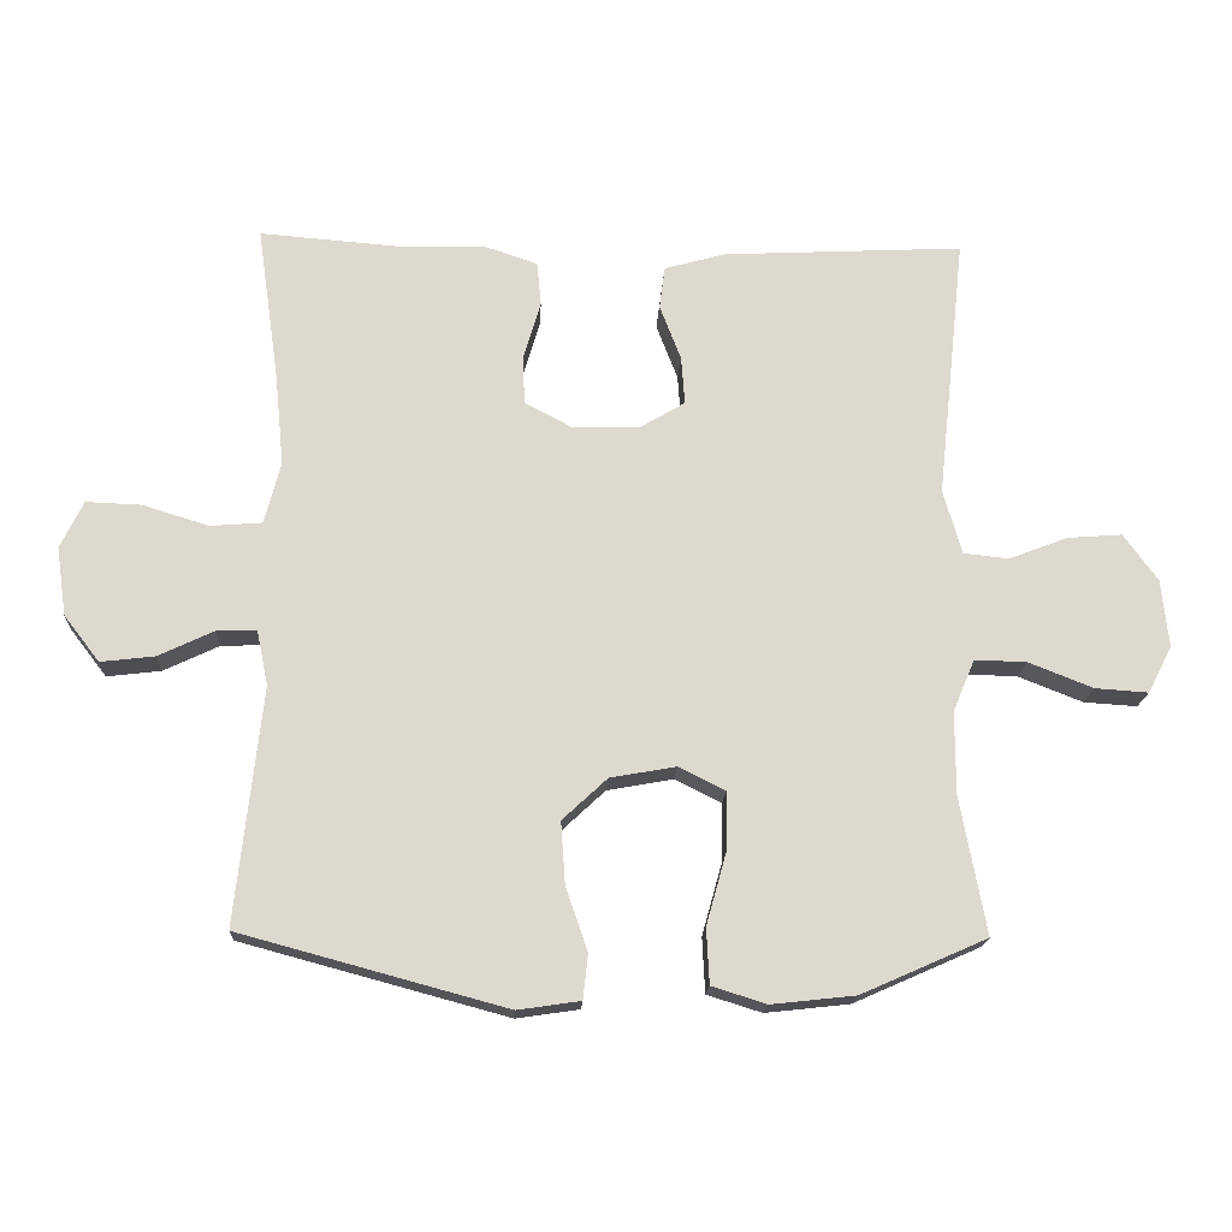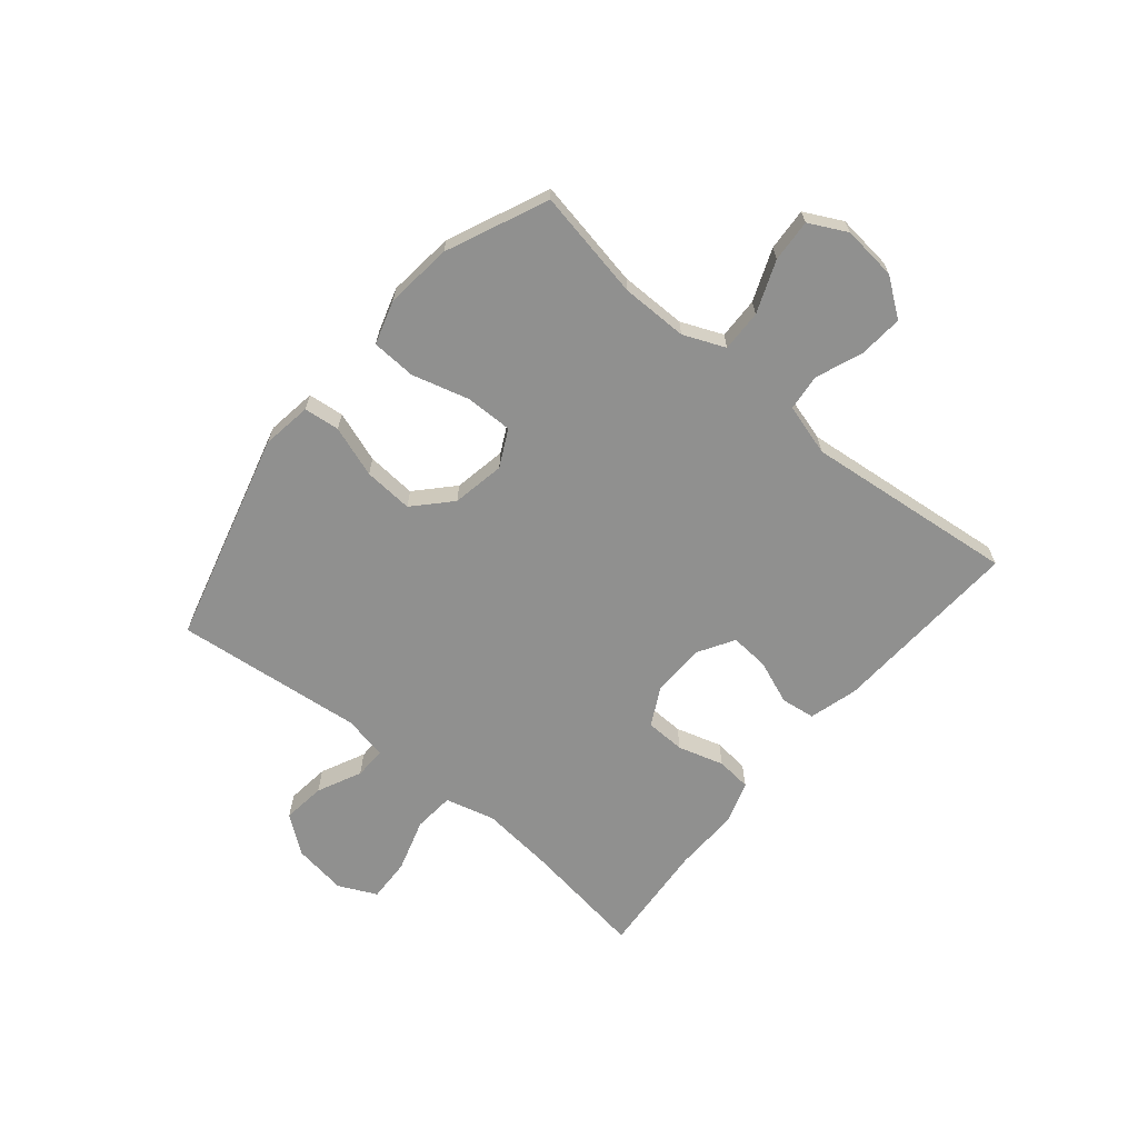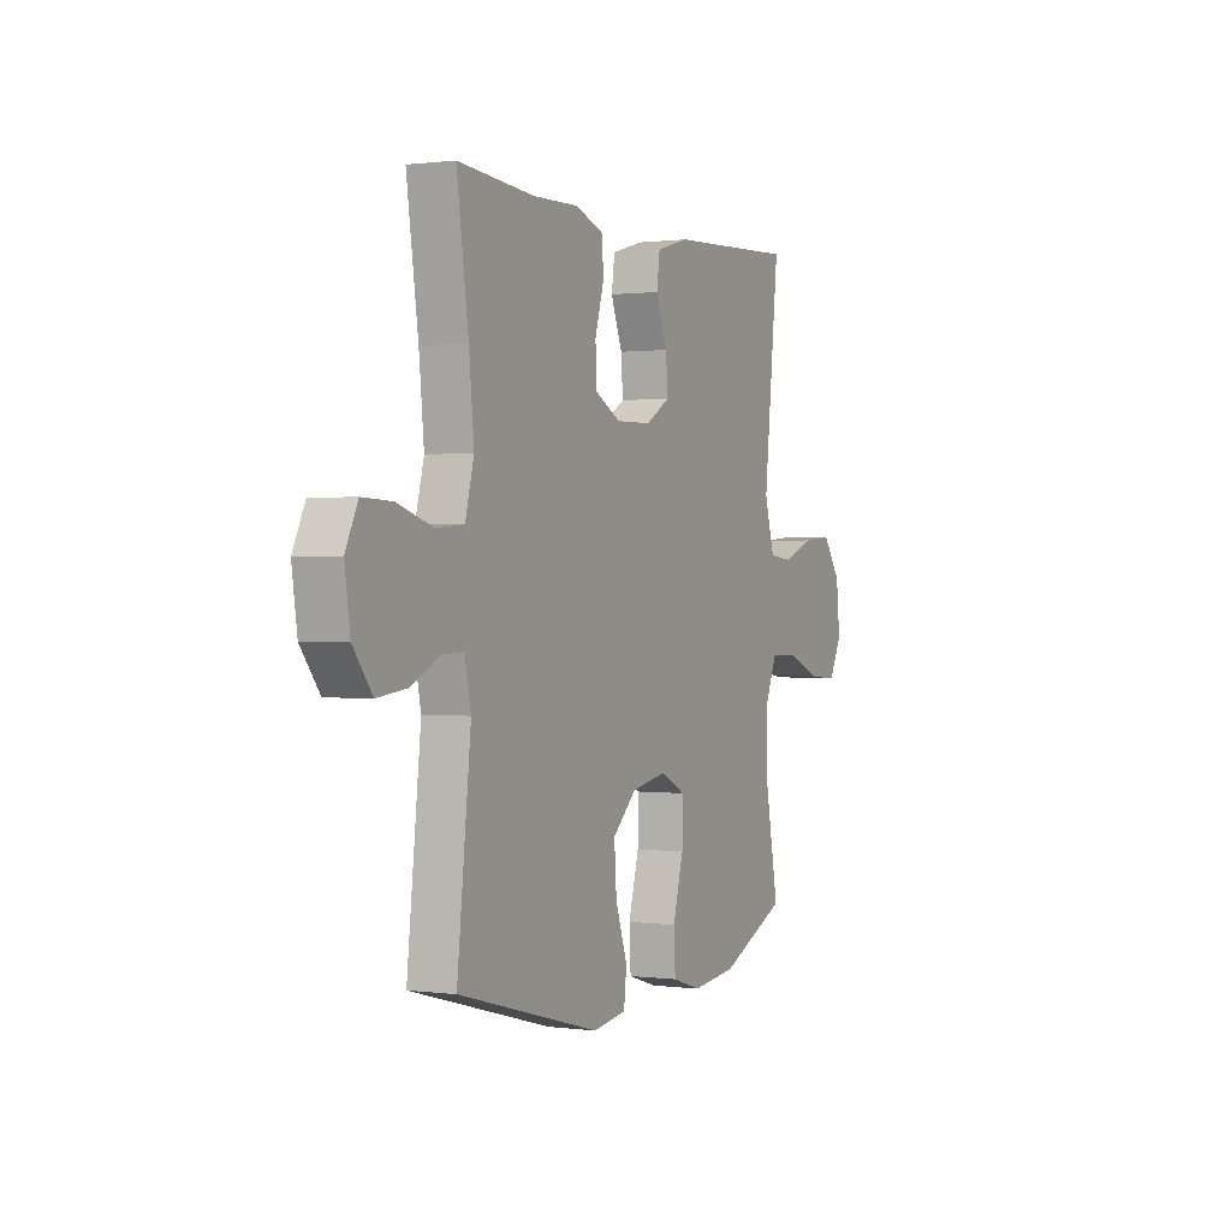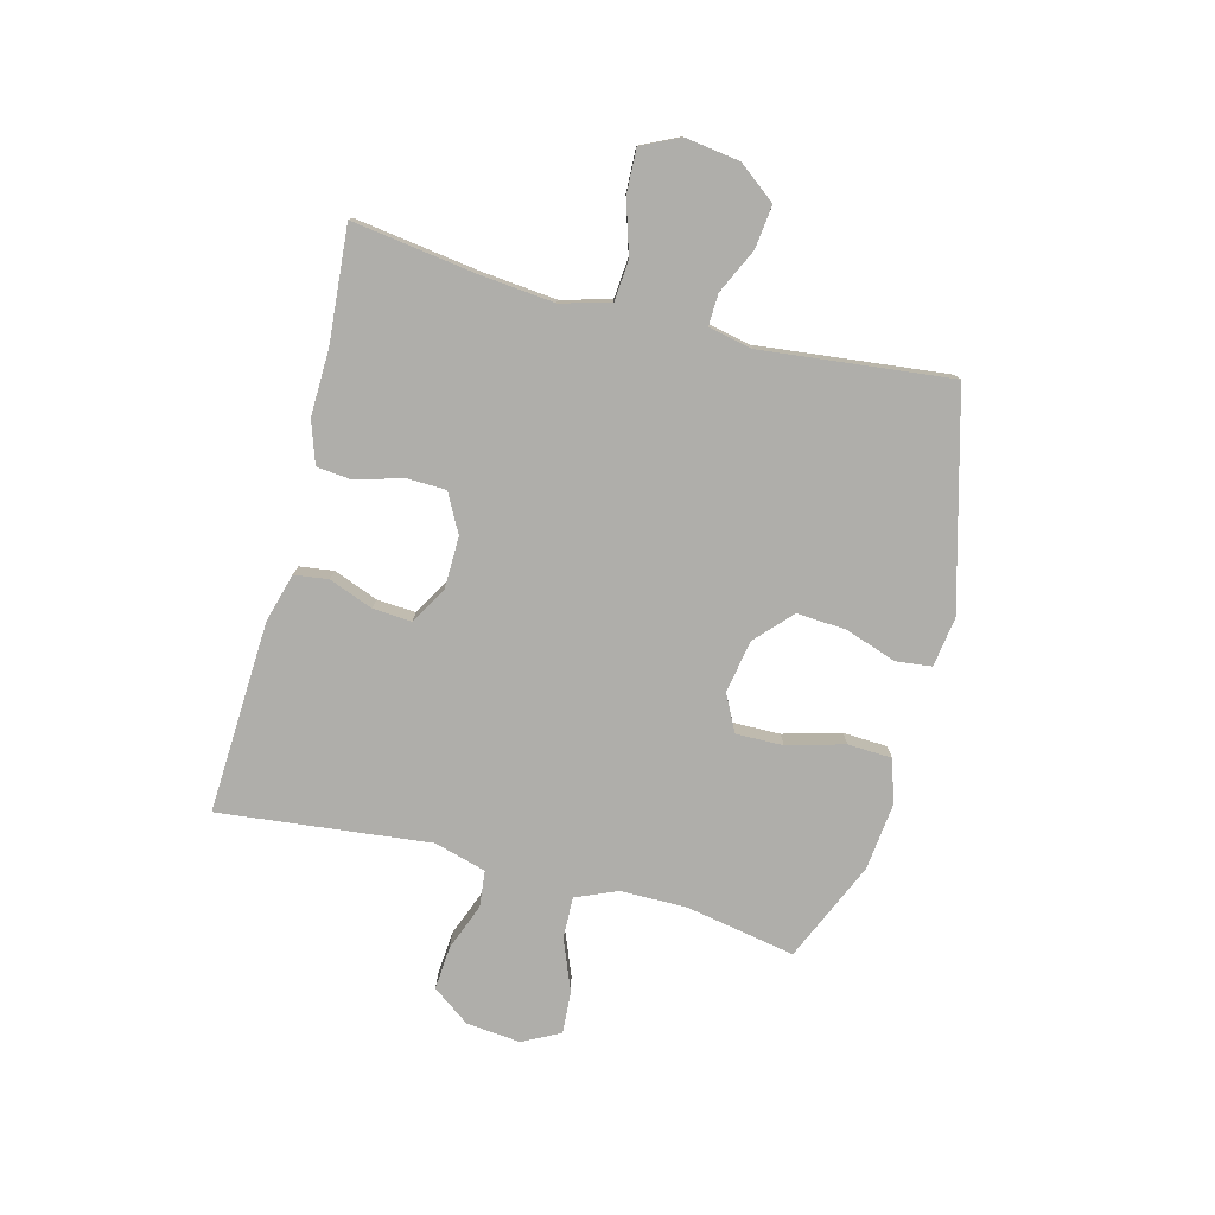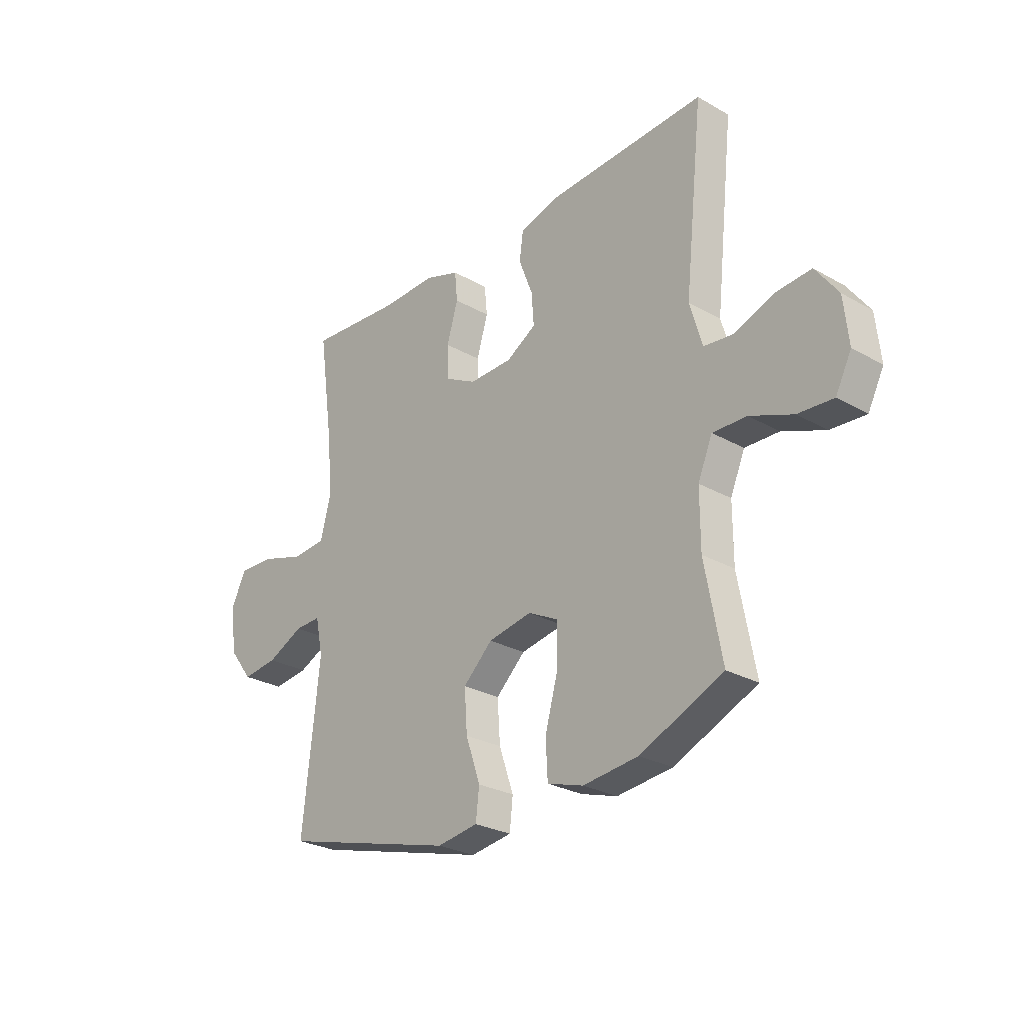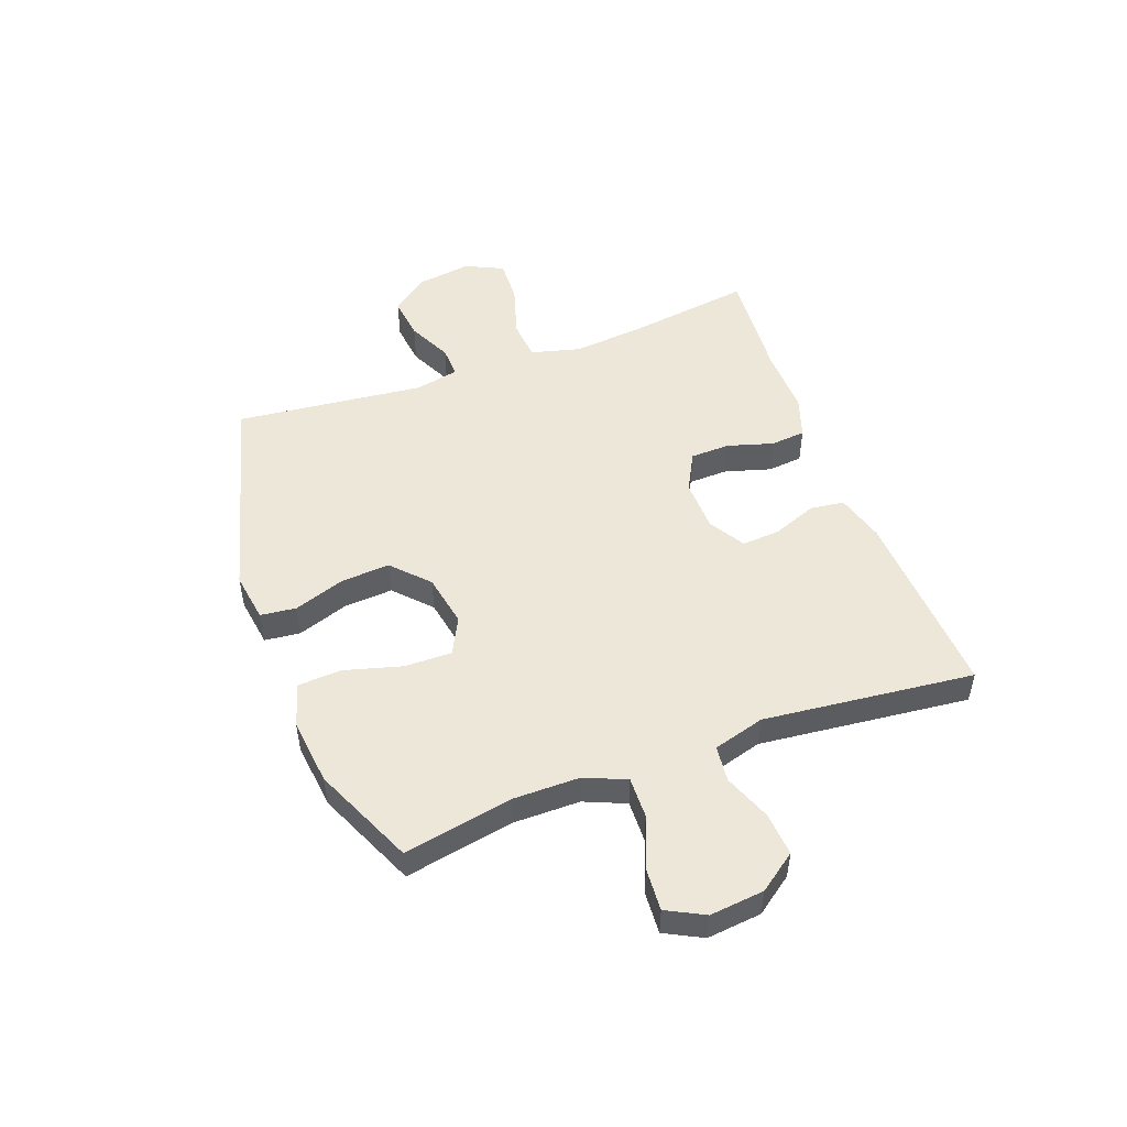
<metadata>
{"format":"obj","ext":"obj","renderer":"f3d","projection":"perspective","resolution":1024,"background":"white","views":[{"elev":-17.6,"azim":177.2,"up":"+Z"},{"elev":-65.6,"azim":-129.8,"up":"+Y"},{"elev":0.7,"azim":116.0,"up":"+Z"},{"elev":-77.6,"azim":75.5,"up":"+Y"},{"elev":-27.0,"azim":-131.4,"up":"+Z"},{"elev":50.2,"azim":-110.3,"up":"+Y"}]}
</metadata>
<code>
v 0.5 0.07 -0.5
v 0.126 0.07 -0.601
v 0.038 0.07 -0.588
v 0.031 0.07 -0.525
v 0.062 0.07 -0.435
v 0.068 0.07 -0.348
v 0.005 0.07 -0.289
v -0.088 0.07 -0.272
v -0.153 0.07 -0.305
v -0.152 0.07 -0.388
v -0.124 0.07 -0.489
v -0.128 0.07 -0.567
v -0.205 0.07 -0.591
v -0.323 0.07 -0.578
v -0.5 0.07 -0.5
v -0.464 0.07 -0.307
v -0.464 0.07 -0.19
v -0.495 0.07 -0.117
v -0.568 0.07 -0.119
v -0.659 0.07 -0.155
v -0.734 0.07 -0.16
v -0.768 0.07 -0.094
v -0.758 0.07 0.002
v -0.71 0.07 0.068
v -0.633 0.07 0.062
v -0.55 0.07 0.03
v -0.486 0.07 0.037
v -0.46 0.07 0.128
v -0.5 0.07 0.5
v -0.161 0.07 0.483
v -0.075 0.07 0.459
v -0.067 0.07 0.399
v -0.097 0.07 0.321
v -0.102 0.07 0.253
v -0.038 0.07 0.215
v 0.055 0.07 0.213
v 0.123 0.07 0.249
v 0.125 0.07 0.319
v 0.101 0.07 0.4
v 0.107 0.07 0.462
v 0.182 0.07 0.487
v 0.298 0.07 0.484
v 0.5 0.07 0.5
v 0.469 0.07 0.283
v 0.456 0.07 0.152
v 0.479 0.07 0.065
v 0.551 0.07 0.059
v 0.645 0.07 0.088
v 0.722 0.07 0.091
v 0.754 0.07 0.024
v 0.74 0.07 -0.072
v 0.69 0.07 -0.137
v 0.614 0.07 -0.128
v 0.536 0.07 -0.091
v 0.48 0.07 -0.089
v 0.464 0.07 -0.167
v 0.5 0 -0.5
v 0.126 0 -0.601
v 0.038 0 -0.588
v 0.031 0 -0.525
v 0.062 0 -0.435
v 0.068 0 -0.348
v 0.005 0 -0.289
v -0.088 0 -0.272
v -0.153 0 -0.305
v -0.152 0 -0.388
v -0.124 0 -0.489
v -0.128 0 -0.567
v -0.205 0 -0.591
v -0.323 0 -0.578
v -0.5 0 -0.5
v -0.464 0 -0.307
v -0.464 0 -0.19
v -0.495 0 -0.117
v -0.568 0 -0.119
v -0.659 0 -0.155
v -0.734 0 -0.16
v -0.768 0 -0.094
v -0.758 0 0.002
v -0.71 0 0.068
v -0.633 0 0.062
v -0.55 0 0.03
v -0.486 0 0.037
v -0.46 0 0.128
v -0.5 0 0.5
v -0.161 0 0.483
v -0.075 0 0.459
v -0.067 0 0.399
v -0.097 0 0.321
v -0.102 0 0.253
v -0.038 0 0.215
v 0.055 0 0.213
v 0.123 0 0.249
v 0.125 0 0.319
v 0.101 0 0.4
v 0.107 0 0.462
v 0.182 0 0.487
v 0.298 0 0.484
v 0.5 0 0.5
v 0.469 0 0.283
v 0.456 0 0.152
v 0.479 0 0.065
v 0.551 0 0.059
v 0.645 0 0.088
v 0.722 0 0.091
v 0.754 0 0.024
v 0.74 0 -0.072
v 0.69 0 -0.137
v 0.614 0 -0.128
v 0.536 0 -0.091
v 0.48 0 -0.089
v 0.464 0 -0.167
f 52 53 54
f 51 52 54
f 50 51 54
f 49 50 54
f 48 49 54
f 47 48 54
f 46 47 54 55
f 45 46 55 56
f 42 43 44
f 42 44 45
f 41 42 45
f 40 41 45
f 39 40 45
f 38 39 45
f 37 38 45 56
f 31 32 33
f 30 31 33
f 29 30 33
f 28 29 33
f 27 28 33 34
f 24 25 26
f 23 24 26
f 22 23 26
f 21 22 26
f 20 21 26
f 19 20 26
f 18 19 26 27
f 27 34 35
f 18 27 35
f 17 18 35
f 14 15 16
f 13 14 16
f 12 13 16
f 11 12 16
f 10 11 16
f 9 10 16 17
f 3 4 5
f 2 3 5
f 1 2 5
f 56 1 5
f 56 5 6
f 56 6 7
f 37 56 7
f 36 37 7
f 17 35 36
f 9 17 36
f 8 9 36
f 7 8 36
f 110 109 108
f 110 108 107
f 110 107 106
f 110 106 105
f 110 105 104
f 110 104 103
f 111 110 103 102
f 112 111 102 101
f 100 99 98
f 101 100 98
f 101 98 97
f 101 97 96
f 101 96 95
f 101 95 94
f 112 101 94 93
f 89 88 87
f 89 87 86
f 89 86 85
f 89 85 84
f 90 89 84 83
f 82 81 80
f 82 80 79
f 82 79 78
f 82 78 77
f 82 77 76
f 82 76 75
f 83 82 75 74
f 91 90 83
f 91 83 74
f 91 74 73
f 72 71 70
f 72 70 69
f 72 69 68
f 72 68 67
f 72 67 66
f 73 72 66 65
f 61 60 59
f 61 59 58
f 61 58 57
f 61 57 112
f 62 61 112
f 63 62 112
f 63 112 93
f 63 93 92
f 92 91 73
f 92 73 65
f 92 65 64
f 92 64 63
f 1 57 58 2
f 2 58 59 3
f 3 59 60 4
f 4 60 61 5
f 5 61 62 6
f 6 62 63 7
f 7 63 64 8
f 8 64 65 9
f 9 65 66 10
f 10 66 67 11
f 11 67 68 12
f 12 68 69 13
f 13 69 70 14
f 14 70 71 15
f 15 71 72 16
f 16 72 73 17
f 17 73 74 18
f 18 74 75 19
f 19 75 76 20
f 20 76 77 21
f 21 77 78 22
f 22 78 79 23
f 23 79 80 24
f 24 80 81 25
f 25 81 82 26
f 26 82 83 27
f 27 83 84 28
f 28 84 85 29
f 29 85 86 30
f 30 86 87 31
f 31 87 88 32
f 32 88 89 33
f 33 89 90 34
f 34 90 91 35
f 35 91 92 36
f 36 92 93 37
f 37 93 94 38
f 38 94 95 39
f 39 95 96 40
f 40 96 97 41
f 41 97 98 42
f 42 98 99 43
f 43 99 100 44
f 44 100 101 45
f 45 101 102 46
f 46 102 103 47
f 47 103 104 48
f 48 104 105 49
f 49 105 106 50
f 50 106 107 51
f 51 107 108 52
f 52 108 109 53
f 53 109 110 54
f 54 110 111 55
f 55 111 112 56
f 56 112 57 1

</code>
